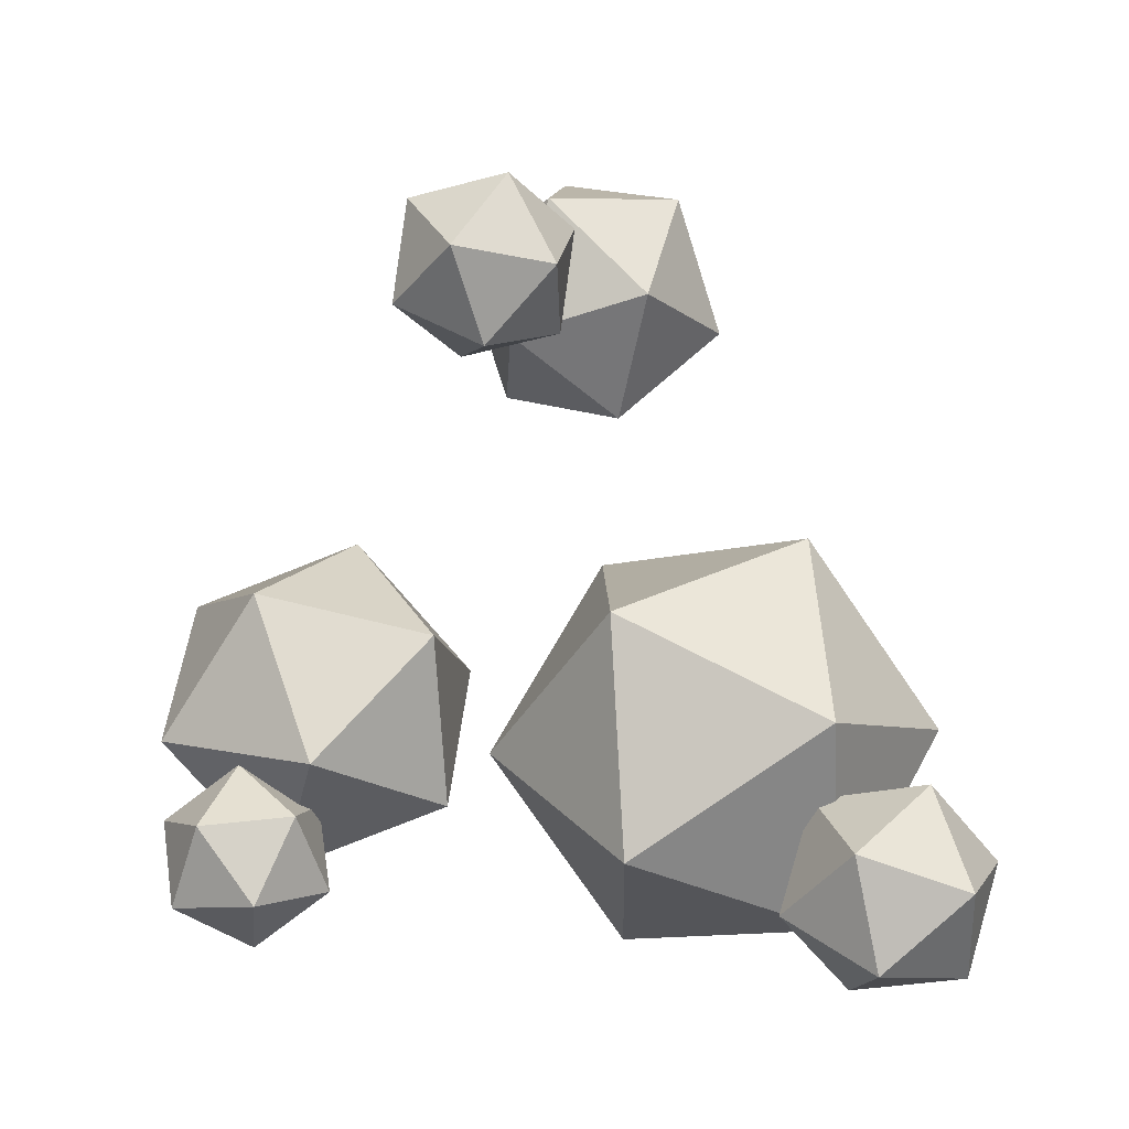
<metadata>
{"format":"obj","ext":"obj","renderer":"f3d","projection":"perspective","resolution":1024,"background":"white","views":[{"elev":-63.8,"azim":1.8,"up":"+Y"}]}
</metadata>
<code>
o Branch
v -0.8956 -0.3243 0.3884
v -0.2872 -0.3243 -0.933
v 0.8956 0.3243 -0.3884
v 0.2872 0.3243 0.933
v -2.045 2.25 -0.1272
v -1.54 2.591 -1.448
v -0.1953 2.703 -0.9044
v -0.7006 2.361 0.4162
v -1.126 4.956 1.215
v -0.9728 4.968 0.6331
v -0.4082 4.817 0.7788
v -0.5617 4.805 1.361
v -4.519 7.865 -4.13
v -4.323 7.865 -4.295
v -4.349 8.118 -4.327
v -4.545 8.118 -4.162
v -4.2 9.305 -3.281
v -4.075 9.305 -3.505
v -3.891 9.451 -3.402
v -4.017 9.451 -3.178
v 0.3901 7.476 5.397
v 0.1477 7.476 5.314
v 0.1193 7.717 5.397
v 0.3616 7.717 5.48
v 1.768 9.286 4.625
v 1.667 9.286 4.812
v 1.525 9.425 4.735
v 1.626 9.425 4.548
v 4.06 7.955 -5.35
v 4.272 7.955 -5.33
v 4.262 8.133 -5.214
v 4.05 8.133 -5.233
v 5.099 6.656 -4.207
v 5.11 6.656 -4.175
v 5.121 6.687 -4.179
v 5.11 6.687 -4.21
v -1.456 0.9139 0.1305
v -0.8474 0.9139 -1.191
v 0.3354 1.562 -0.6463
v -0.273 1.562 0.675
v -1.635 3.489 0.4913
v -1.27 3.98 -0.3772
v -0.2809 3.681 -0.1314
v -0.6455 3.189 0.7372
v -1.374 4.212 0.8587
v -1.095 4.589 0.1928
v -0.3362 4.36 0.3813
v -0.6157 3.983 1.047
v -0.8556 5.587 0.9296
v -0.7931 5.369 0.4777
v -0.3143 5.258 0.5974
v -0.3768 5.476 1.049
v -0.7061 5.909 0.7601
v -0.6512 5.717 0.3633
v -0.2308 5.62 0.4684
v -0.2857 5.812 0.8653
v -0.5777 6.186 0.6144
v -0.5293 6.017 0.265
v -0.1591 5.932 0.3575
v -0.2074 6.1 0.707
v -0.4612 6.437 0.4823
v -0.4188 6.289 0.1758
v -0.09401 6.214 0.257
v -0.1364 6.362 0.5636
v -0.3529 6.671 0.3595
v -0.316 6.542 0.09287
v -0.03352 6.477 0.1635
v -0.07041 6.605 0.4302
v -0.4018 6.762 0.06055
v -0.2245 6.762 -0.1244
v -0.1678 7.006 -0.07003
v -0.3451 7.006 0.1149
v -0.5731 6.839 -0.1036
v -0.3958 6.839 -0.2886
v -0.339 7.083 -0.2342
v -0.5164 7.083 -0.04923
v -0.7444 6.915 -0.2678
v -0.567 6.915 -0.4528
v -0.5103 7.159 -0.3984
v -0.6876 7.159 -0.2134
v -0.9156 6.992 -0.432
v -0.7383 6.992 -0.617
v -0.6816 7.236 -0.5626
v -0.8589 7.236 -0.3776
v -1.087 7.068 -0.5962
v -0.9096 7.068 -0.7811
v -0.8528 7.312 -0.7267
v -1.03 7.312 -0.5418
v -1.258 7.145 -0.7603
v -1.081 7.145 -0.9453
v -1.024 7.389 -0.8909
v -1.201 7.389 -0.7059
v -1.429 7.221 -0.9245
v -1.252 7.221 -1.109
v -1.195 7.465 -1.055
v -1.373 7.465 -0.8701
v -1.601 7.298 -1.089
v -1.423 7.298 -1.274
v -1.367 7.541 -1.219
v -1.544 7.541 -1.034
v -1.772 7.374 -1.253
v -1.595 7.374 -1.438
v -1.538 7.618 -1.383
v -1.715 7.618 -1.198
v -1.943 7.451 -1.417
v -1.766 7.451 -1.602
v -1.709 7.694 -1.548
v -1.886 7.694 -1.363
v -2.114 7.527 -1.581
v -1.937 7.527 -1.766
v -1.88 7.771 -1.712
v -2.058 7.771 -1.527
v -2.286 7.603 -1.745
v -2.108 7.603 -1.93
v -2.052 7.847 -1.876
v -2.229 7.847 -1.691
v -2.457 7.68 -1.91
v -2.28 7.68 -2.095
v -2.223 7.924 -2.04
v -2.4 7.924 -1.855
v -2.628 7.756 -2.074
v -2.451 7.756 -2.259
v -2.394 8 -2.204
v -2.572 8 -2.019
v -2.8 7.833 -2.238
v -2.622 7.833 -2.423
v -2.565 8.077 -2.369
v -2.743 8.077 -2.184
v -2.971 7.909 -2.402
v -2.793 7.909 -2.587
v -2.737 8.153 -2.533
v -2.914 8.153 -2.348
v -3.142 7.986 -2.566
v -2.965 7.986 -2.751
v -2.908 8.23 -2.697
v -3.085 8.23 -2.512
v -3.313 8.062 -2.73
v -3.136 8.062 -2.915
v -3.079 8.306 -2.861
v -3.257 8.306 -2.676
v -3.605 8.096 -3.043
v -3.409 8.096 -3.208
v -3.472 8.361 -3.213
v -3.633 8.361 -3.019
v -3.757 8.057 -3.224
v -3.561 8.057 -3.389
v -3.587 8.31 -3.421
v -3.784 8.31 -3.256
v -3.909 8.019 -3.405
v -3.713 8.019 -3.57
v -3.74 8.272 -3.602
v -3.936 8.272 -3.437
v -4.062 7.98 -3.587
v -3.866 7.98 -3.751
v -3.892 8.233 -3.783
v -4.088 8.233 -3.618
v -4.214 7.942 -3.768
v -4.018 7.942 -3.933
v -4.045 8.195 -3.964
v -4.241 8.195 -3.799
v -4.367 7.903 -3.949
v -4.17 7.903 -4.114
v -4.197 8.156 -4.145
v -4.393 8.156 -3.98
v -3.326 8.52 -3.084
v -3.452 8.52 -2.86
v -3.748 8.56 -3.027
v -3.622 8.56 -3.25
v -3.439 8.706 -3.147
v -3.565 8.706 -2.924
v -3.861 8.746 -3.091
v -3.736 8.746 -3.314
v -3.552 8.893 -3.211
v -3.678 8.893 -2.988
v -3.974 8.933 -3.154
v -3.849 8.933 -3.378
v -3.665 9.079 -3.274
v -3.791 9.079 -3.051
v -4.087 9.119 -3.218
v -3.962 9.119 -3.441
v -3.778 9.265 -3.338
v -3.904 9.265 -3.115
v 0.06627 6.76 0.4069
v -0.1851 6.76 0.4568
v -0.1999 7.005 0.3822
v 0.05144 7.005 0.3323
v 0.113 6.834 0.642
v -0.1383 6.834 0.6919
v -0.1532 7.079 0.6173
v 0.09818 7.079 0.5674
v 0.1597 6.909 0.8771
v -0.09159 6.909 0.927
v -0.1064 7.154 0.8524
v 0.1449 7.154 0.8025
v 0.2065 6.983 1.112
v -0.04486 6.983 1.162
v -0.05969 7.228 1.088
v 0.1916 7.228 1.038
v 0.2532 7.058 1.347
v 0.001878 7.058 1.397
v -0.01295 7.303 1.323
v 0.2384 7.303 1.273
v 0.2999 7.132 1.582
v 0.04861 7.132 1.632
v 0.03379 7.377 1.558
v 0.2851 7.377 1.508
v 0.3467 7.207 1.818
v 0.09535 7.207 1.867
v 0.08052 7.452 1.793
v 0.3319 7.452 1.743
v 0.3934 7.281 2.053
v 0.1421 7.281 2.103
v 0.1273 7.526 2.028
v 0.3786 7.526 1.978
v 0.4402 7.356 2.288
v 0.1888 7.356 2.338
v 0.174 7.601 2.263
v 0.4253 7.601 2.213
v 0.4869 7.43 2.523
v 0.2356 7.43 2.573
v 0.2207 7.675 2.498
v 0.4721 7.675 2.448
v 0.5336 7.505 2.758
v 0.2823 7.505 2.808
v 0.2675 7.75 2.733
v 0.5188 7.75 2.683
v 0.5804 7.579 2.993
v 0.329 7.579 3.043
v 0.3142 7.824 2.968
v 0.5655 7.824 2.918
v 0.6271 7.654 3.228
v 0.3758 7.654 3.278
v 0.3609 7.899 3.204
v 0.6123 7.899 3.154
v 0.6738 7.728 3.463
v 0.4225 7.728 3.513
v 0.4077 7.973 3.439
v 0.659 7.973 3.389
v 0.7206 7.803 3.698
v 0.4692 7.803 3.748
v 0.4544 8.048 3.674
v 0.7057 8.048 3.624
v 0.7673 7.877 3.934
v 0.516 7.877 3.983
v 0.5011 8.122 3.909
v 0.7525 8.122 3.859
v 0.7453 7.874 4.363
v 0.503 7.874 4.28
v 0.4745 8.115 4.363
v 0.7168 8.115 4.446
v 0.6743 7.795 4.57
v 0.4319 7.795 4.487
v 0.4034 8.036 4.57
v 0.6458 8.036 4.653
v 0.6032 7.715 4.777
v 0.3609 7.715 4.693
v 0.3324 7.956 4.776
v 0.5747 7.956 4.86
v 0.5322 7.636 4.983
v 0.2898 7.636 4.9
v 0.2613 7.876 4.983
v 0.5037 7.876 5.066
v 0.4611 7.556 5.19
v 0.2188 7.556 5.107
v 0.1903 7.797 5.19
v 0.4326 7.797 5.273
v 0.9678 8.184 4.17
v 0.8488 8.184 4.389
v 0.6821 8.347 4.299
v 0.8012 8.347 4.079
v 1.092 8.355 4.24
v 0.9758 8.355 4.455
v 0.813 8.514 4.367
v 0.9293 8.514 4.152
v 1.211 8.519 4.308
v 1.097 8.519 4.518
v 0.9381 8.674 4.431
v 1.052 8.674 4.222
v 1.326 8.678 4.374
v 1.215 8.678 4.579
v 1.06 8.83 4.494
v 1.171 8.83 4.289
v 1.439 8.833 4.438
v 1.331 8.833 4.638
v 1.179 8.982 4.556
v 1.287 8.982 4.355
v 1.551 8.986 4.501
v 1.444 8.986 4.697
v 1.296 9.131 4.616
v 1.402 9.131 4.42
v 1.66 9.137 4.563
v 1.556 9.137 4.755
v 1.411 9.279 4.676
v 1.515 9.279 4.485
v -0.01794 6.691 -0.1099
v 0.1595 6.691 0.07504
v 0.1509 6.947 0.08329
v -0.02654 6.947 -0.1016
v 0.1621 6.703 -0.2826
v 0.3395 6.703 -0.09768
v 0.3309 6.959 -0.08943
v 0.1535 6.959 -0.2743
v 0.3421 6.715 -0.4553
v 0.5195 6.715 -0.2704
v 0.5109 6.971 -0.2621
v 0.3335 6.971 -0.4471
v 0.5221 6.726 -0.628
v 0.6995 6.726 -0.4431
v 0.6909 6.982 -0.4349
v 0.5135 6.982 -0.6198
v 0.7021 6.738 -0.8007
v 0.8795 6.738 -0.6158
v 0.8709 6.994 -0.6076
v 0.6935 6.994 -0.7925
v 0.8821 6.749 -0.9735
v 1.06 6.749 -0.7886
v 1.051 7.005 -0.7803
v 0.8735 7.005 -0.9652
v 1.062 6.761 -1.146
v 1.24 6.761 -0.9613
v 1.231 7.017 -0.953
v 1.054 7.017 -1.138
v 1.242 6.773 -1.319
v 1.42 6.773 -1.134
v 1.411 7.029 -1.126
v 1.234 7.029 -1.311
v 1.422 6.784 -1.492
v 1.6 6.784 -1.307
v 1.591 7.04 -1.298
v 1.414 7.04 -1.483
v 1.602 6.796 -1.664
v 1.78 6.796 -1.479
v 1.771 7.052 -1.471
v 1.594 7.052 -1.656
v 1.782 6.808 -1.837
v 1.96 6.808 -1.652
v 1.951 7.064 -1.644
v 1.774 7.064 -1.829
v 1.962 6.819 -2.01
v 2.14 6.819 -1.825
v 2.131 7.075 -1.817
v 1.954 7.075 -2.002
v 2.142 6.831 -2.183
v 2.32 6.831 -1.998
v 2.311 7.087 -1.989
v 2.134 7.087 -2.174
v 2.322 6.842 -2.355
v 2.5 6.842 -2.17
v 2.491 7.098 -2.162
v 2.314 7.098 -2.347
v 2.502 6.854 -2.528
v 2.68 6.854 -2.343
v 2.671 7.11 -2.335
v 2.494 7.11 -2.52
v 2.682 6.866 -2.701
v 2.86 6.866 -2.516
v 2.851 7.122 -2.508
v 2.674 7.122 -2.692
v 2.862 6.877 -2.873
v 3.04 6.877 -2.688
v 3.031 7.133 -2.68
v 2.854 7.133 -2.865
v 3.042 6.889 -3.046
v 3.22 6.889 -2.861
v 3.211 7.145 -2.853
v 3.034 7.145 -3.038
v 3.222 6.9 -3.219
v 3.4 6.9 -3.034
v 3.391 7.156 -3.026
v 3.214 7.156 -3.211
v 3.402 6.912 -3.392
v 3.58 6.912 -3.207
v 3.571 7.168 -3.198
v 3.394 7.168 -3.383
v 3.582 6.924 -3.564
v 3.76 6.924 -3.379
v 3.751 7.18 -3.371
v 3.574 7.18 -3.556
v 3.762 6.935 -3.737
v 3.94 6.935 -3.552
v 3.931 7.191 -3.544
v 3.754 7.191 -3.729
v 3.929 7.115 -4.112
v 4.177 7.115 -4.089
v 4.165 7.324 -3.953
v 3.916 7.324 -3.975
v 3.949 7.245 -4.304
v 4.192 7.245 -4.282
v 4.18 7.449 -4.148
v 3.937 7.449 -4.171
v 3.969 7.37 -4.488
v 4.206 7.37 -4.466
v 4.194 7.57 -4.336
v 3.957 7.57 -4.357
v 3.988 7.491 -4.666
v 4.22 7.491 -4.645
v 4.208 7.686 -4.518
v 3.976 7.686 -4.539
v 4.006 7.61 -4.841
v 4.233 7.61 -4.82
v 4.222 7.801 -4.696
v 3.995 7.801 -4.717
v 4.025 7.727 -5.013
v 4.246 7.727 -4.993
v 4.235 7.913 -4.871
v 4.013 7.913 -4.891
v 4.043 7.842 -5.182
v 4.259 7.842 -5.163
v 4.249 8.024 -5.044
v 4.032 8.024 -5.063
v 4.278 6.868 -4.003
v 4.341 6.868 -3.822
v 4.401 7.049 -3.843
v 4.338 7.049 -4.024
v 4.438 6.827 -4.042
v 4.491 6.827 -3.891
v 4.542 6.978 -3.908
v 4.488 6.978 -4.06
v 4.565 6.794 -4.074
v 4.61 6.794 -3.945
v 4.653 6.923 -3.96
v 4.608 6.923 -4.089
v 4.675 6.766 -4.101
v 4.713 6.766 -3.992
v 4.749 6.874 -4.005
v 4.711 6.874 -4.114
v 4.773 6.74 -4.126
v 4.805 6.74 -4.035
v 4.835 6.831 -4.045
v 4.803 6.831 -4.136
v 4.863 6.717 -4.148
v 4.889 6.717 -4.073
v 4.914 6.792 -4.082
v 4.888 6.792 -4.157
v 4.947 6.695 -4.169
v 4.967 6.695 -4.109
v 4.987 6.755 -4.116
v 4.966 6.755 -4.175
v 5.025 6.675 -4.188
v 5.041 6.675 -4.143
v 5.056 6.72 -4.148
v 5.04 6.72 -4.193
f 65 66 62 61
f 64 61 57 60
f 63 64 60 59
f 62 63 59 58
f 61 62 58 57
f 60 57 53 56
f 59 60 56 55
f 58 59 55 54
f 57 58 54 53
f 56 53 49 52
f 55 56 52 51
f 68 184 65
f 184 185 65
f 54 55 51 50
f 185 186 72
f 186 71 72
f 296 67 295
f 165 142 143
f 53 54 50 49
f 297 298 71
f 186 297 71
f 183 68 67
f 296 183 67
f 183 184 68
f 52 49 9 12
f 51 52 12 11
f 50 51 11 10
f 49 50 10 9
f 12 9 45 48
f 11 12 48 47
f 140 166 144
f 10 11 47 46
f 9 10 46 45
f 48 45 41 44
f 47 48 44 43
f 46 47 43 42
f 45 46 42 41
f 44 41 5 8
f 268 250 247
f 43 44 8 7
f 42 43 7 6
f 41 42 6 5
f 267 268 247 243
f 270 245 249 269
f 8 5 37 40
f 7 8 40 39
f 270 246 245
f 6 7 39 38
f 5 6 38 37
f 40 37 1 4
f 39 40 4 3
f 38 39 3 2
f 413 385 381 380
f 411 412 379 383
f 37 38 2 1
f 36 35 34 33
f 32 31 30 29
f 28 27 26 25
f 137 140 144 141
f 139 138 142 165
f 24 23 22 21
f 20 19 18 17
f 16 15 14 13
f 1 2 3 4
f 138 137 141 142
f 381 385 386 382
f 166 140 139 165
f 244 248 249 245
f 382 386 383 379
f 243 247 248 244
f 185 72 69 65
f 295 67 66 70
f 297 186 183 296
f 246 270 267 243
f 268 269 249 250
f 414 411 383 384
f 413 414 384 385
f 66 65 69 70
f 298 295 70 71
f 413 380 379 412
f 66 67 63 62
f 67 68 64 63
f 68 65 61 64
f 73 74 70 69
f 74 75 71 70
f 75 76 72 71
f 76 73 69 72
f 77 78 74 73
f 78 79 75 74
f 79 80 76 75
f 80 77 73 76
f 81 82 78 77
f 82 83 79 78
f 83 84 80 79
f 84 81 77 80
f 85 86 82 81
f 86 87 83 82
f 87 88 84 83
f 88 85 81 84
f 89 90 86 85
f 90 91 87 86
f 91 92 88 87
f 92 89 85 88
f 93 94 90 89
f 94 95 91 90
f 95 96 92 91
f 96 93 89 92
f 97 98 94 93
f 98 99 95 94
f 99 100 96 95
f 100 97 93 96
f 101 102 98 97
f 102 103 99 98
f 103 104 100 99
f 104 101 97 100
f 105 106 102 101
f 106 107 103 102
f 107 108 104 103
f 108 105 101 104
f 109 110 106 105
f 110 111 107 106
f 111 112 108 107
f 112 109 105 108
f 113 114 110 109
f 114 115 111 110
f 115 116 112 111
f 116 113 109 112
f 117 118 114 113
f 118 119 115 114
f 119 120 116 115
f 120 117 113 116
f 121 122 118 117
f 122 123 119 118
f 123 124 120 119
f 124 121 117 120
f 125 126 122 121
f 126 127 123 122
f 127 128 124 123
f 128 125 121 124
f 129 130 126 125
f 130 131 127 126
f 131 132 128 127
f 132 129 125 128
f 133 134 130 129
f 134 135 131 130
f 135 136 132 131
f 136 133 129 132
f 137 138 134 133
f 138 139 135 134
f 139 140 136 135
f 140 137 133 136
f 145 146 142 141
f 146 147 143 142
f 147 148 144 143
f 148 145 141 144
f 149 150 146 145
f 150 151 147 146
f 151 152 148 147
f 152 149 145 148
f 153 154 150 149
f 154 155 151 150
f 155 156 152 151
f 156 153 149 152
f 157 158 154 153
f 158 159 155 154
f 159 160 156 155
f 160 157 153 156
f 161 162 158 157
f 162 163 159 158
f 163 164 160 159
f 164 161 157 160
f 13 14 162 161
f 14 15 163 162
f 15 16 164 163
f 16 13 161 164
f 167 168 143 144
f 168 169 165 143
f 169 170 166 165
f 170 167 144 166
f 171 172 168 167
f 172 173 169 168
f 173 174 170 169
f 174 171 167 170
f 175 176 172 171
f 176 177 173 172
f 177 178 174 173
f 178 175 171 174
f 179 180 176 175
f 180 181 177 176
f 181 182 178 177
f 182 179 175 178
f 17 18 180 179
f 18 19 181 180
f 19 20 182 181
f 20 17 179 182
f 187 188 184 183
f 188 189 185 184
f 189 190 186 185
f 190 187 183 186
f 191 192 188 187
f 192 193 189 188
f 193 194 190 189
f 194 191 187 190
f 195 196 192 191
f 196 197 193 192
f 197 198 194 193
f 198 195 191 194
f 199 200 196 195
f 200 201 197 196
f 201 202 198 197
f 202 199 195 198
f 203 204 200 199
f 204 205 201 200
f 205 206 202 201
f 206 203 199 202
f 207 208 204 203
f 208 209 205 204
f 209 210 206 205
f 210 207 203 206
f 211 212 208 207
f 212 213 209 208
f 213 214 210 209
f 214 211 207 210
f 215 216 212 211
f 216 217 213 212
f 217 218 214 213
f 218 215 211 214
f 219 220 216 215
f 220 221 217 216
f 221 222 218 217
f 222 219 215 218
f 223 224 220 219
f 224 225 221 220
f 225 226 222 221
f 226 223 219 222
f 227 228 224 223
f 228 229 225 224
f 229 230 226 225
f 230 227 223 226
f 231 232 228 227
f 232 233 229 228
f 233 234 230 229
f 234 231 227 230
f 235 236 232 231
f 236 237 233 232
f 237 238 234 233
f 238 235 231 234
f 239 240 236 235
f 240 241 237 236
f 241 242 238 237
f 242 239 235 238
f 243 244 240 239
f 244 245 241 240
f 245 246 242 241
f 246 243 239 242
f 251 252 248 247
f 252 253 249 248
f 253 254 250 249
f 254 251 247 250
f 255 256 252 251
f 256 257 253 252
f 257 258 254 253
f 258 255 251 254
f 259 260 256 255
f 260 261 257 256
f 261 262 258 257
f 262 259 255 258
f 263 264 260 259
f 264 265 261 260
f 265 266 262 261
f 266 263 259 262
f 21 22 264 263
f 22 23 265 264
f 23 24 266 265
f 24 21 263 266
f 271 272 268 267
f 272 273 269 268
f 273 274 270 269
f 274 271 267 270
f 275 276 272 271
f 276 277 273 272
f 277 278 274 273
f 278 275 271 274
f 279 280 276 275
f 280 281 277 276
f 281 282 278 277
f 282 279 275 278
f 283 284 280 279
f 284 285 281 280
f 285 286 282 281
f 286 283 279 282
f 287 288 284 283
f 288 289 285 284
f 289 290 286 285
f 290 287 283 286
f 291 292 288 287
f 292 293 289 288
f 293 294 290 289
f 294 291 287 290
f 25 26 292 291
f 26 27 293 292
f 27 28 294 293
f 28 25 291 294
f 299 300 296 295
f 300 301 297 296
f 301 302 298 297
f 302 299 295 298
f 303 304 300 299
f 304 305 301 300
f 305 306 302 301
f 306 303 299 302
f 307 308 304 303
f 308 309 305 304
f 309 310 306 305
f 310 307 303 306
f 311 312 308 307
f 312 313 309 308
f 313 314 310 309
f 314 311 307 310
f 315 316 312 311
f 316 317 313 312
f 317 318 314 313
f 318 315 311 314
f 319 320 316 315
f 320 321 317 316
f 321 322 318 317
f 322 319 315 318
f 323 324 320 319
f 324 325 321 320
f 325 326 322 321
f 326 323 319 322
f 327 328 324 323
f 328 329 325 324
f 329 330 326 325
f 330 327 323 326
f 331 332 328 327
f 332 333 329 328
f 333 334 330 329
f 334 331 327 330
f 335 336 332 331
f 336 337 333 332
f 337 338 334 333
f 338 335 331 334
f 339 340 336 335
f 340 341 337 336
f 341 342 338 337
f 342 339 335 338
f 343 344 340 339
f 344 345 341 340
f 345 346 342 341
f 346 343 339 342
f 347 348 344 343
f 348 349 345 344
f 349 350 346 345
f 350 347 343 346
f 351 352 348 347
f 352 353 349 348
f 353 354 350 349
f 354 351 347 350
f 355 356 352 351
f 356 357 353 352
f 357 358 354 353
f 358 355 351 354
f 359 360 356 355
f 360 361 357 356
f 361 362 358 357
f 362 359 355 358
f 363 364 360 359
f 364 365 361 360
f 365 366 362 361
f 366 363 359 362
f 367 368 364 363
f 368 369 365 364
f 369 370 366 365
f 370 367 363 366
f 371 372 368 367
f 372 373 369 368
f 373 374 370 369
f 374 371 367 370
f 375 376 372 371
f 376 377 373 372
f 377 378 374 373
f 378 375 371 374
f 379 380 376 375
f 380 381 377 376
f 381 382 378 377
f 382 379 375 378
f 387 388 384 383
f 388 389 385 384
f 389 390 386 385
f 390 387 383 386
f 391 392 388 387
f 392 393 389 388
f 393 394 390 389
f 394 391 387 390
f 395 396 392 391
f 396 397 393 392
f 397 398 394 393
f 398 395 391 394
f 399 400 396 395
f 400 401 397 396
f 401 402 398 397
f 402 399 395 398
f 403 404 400 399
f 404 405 401 400
f 405 406 402 401
f 406 403 399 402
f 407 408 404 403
f 408 409 405 404
f 409 410 406 405
f 410 407 403 406
f 29 30 408 407
f 30 31 409 408
f 31 32 410 409
f 32 29 407 410
f 415 416 412 411
f 416 417 413 412
f 417 418 414 413
f 418 415 411 414
f 419 420 416 415
f 420 421 417 416
f 421 422 418 417
f 422 419 415 418
f 423 424 420 419
f 424 425 421 420
f 425 426 422 421
f 426 423 419 422
f 427 428 424 423
f 428 429 425 424
f 429 430 426 425
f 430 427 423 426
f 431 432 428 427
f 432 433 429 428
f 433 434 430 429
f 434 431 427 430
f 435 436 432 431
f 436 437 433 432
f 437 438 434 433
f 438 435 431 434
f 439 440 436 435
f 440 441 437 436
f 441 442 438 437
f 442 439 435 438
f 33 34 440 439
f 34 35 441 440
f 35 36 442 441
f 36 33 439 442
o Icosphere
v -0.6613 5.757 5.649
v 0.5128 6.107 6.837
v -1.11 5.844 7.293
v -2.113 6.534 6.098
v -1.11 7.224 4.903
v 0.5128 6.96 5.359
v -0.2129 7.1 8.019
v -1.835 7.364 7.562
v -1.835 8.217 6.085
v -0.2129 8.481 5.628
v 0.7899 7.791 6.824
v -0.6613 8.567 7.272
f 443 444 445
f 444 443 448
f 443 445 446
f 443 446 447
f 443 447 448
f 444 448 453
f 445 444 449
f 446 445 450
f 447 446 451
f 448 447 452
f 444 453 449
f 445 449 450
f 446 450 451
f 447 451 452
f 448 452 453
f 449 453 454
f 450 449 454
f 451 450 454
f 452 451 454
f 453 452 454
o Icosphere.001
v -4.205 8.567 -4.314
v -5.767 9.202 -4.717
v -4.784 8.474 -5.946
v -3.958 7.121 -5.24
v -4.432 7.014 -3.575
v -5.55 8.3 -3.251
v -6.487 8.149 -5.892
v -5.369 6.863 -6.216
v -5.151 5.961 -4.751
v -6.135 6.689 -3.521
v -6.96 8.042 -4.227
v -6.714 6.596 -5.154
f 455 457 456
f 456 460 455
f 455 458 457
f 455 459 458
f 455 460 459
f 456 465 460
f 457 461 456
f 458 462 457
f 459 463 458
f 460 464 459
f 456 461 465
f 457 462 461
f 458 463 462
f 459 464 463
f 460 465 464
f 461 466 465
f 462 466 461
f 463 466 462
f 464 466 463
f 465 466 464
o Icosphere.002
v 4.653 7.446 -5.543
v 5.211 5.7 -6.653
v 6.661 7.228 -6.259
v 6.304 7.987 -4.288
v 4.632 6.93 -3.463
v 3.957 5.516 -4.925
v 7.205 5.162 -6.084
v 7.881 6.576 -4.622
v 6.627 6.392 -2.894
v 5.176 4.865 -3.288
v 5.534 4.105 -5.26
v 7.184 4.646 -4.004
f 467 469 468
f 468 472 467
f 467 470 469
f 467 471 470
f 467 472 471
f 468 477 472
f 469 473 468
f 470 474 469
f 471 475 470
f 472 476 471
f 468 473 477
f 469 474 473
f 470 475 474
f 471 476 475
f 472 477 476
f 473 478 477
f 474 478 473
f 475 478 474
f 476 478 475
f 477 478 476
o Icosphere.003
v -5.178 9.575 -0.4544
v -3.545 12.43 -0.8989
v -1.996 9.535 -1.385
v -4.155 7.437 -2.773
v -7.039 9.031 -3.144
v -6.662 12.11 -1.986
v -1.512 12.05 -3.492
v -1.89 8.966 -4.65
v -5.007 8.654 -5.737
v -6.556 11.55 -5.251
v -4.396 13.64 -3.863
v -3.374 11.51 -6.182
f 479 481 480
f 480 484 479
f 479 482 481
f 479 483 482
f 479 484 483
f 480 489 484
f 481 485 480
f 482 486 481
f 483 487 482
f 484 488 483
f 480 485 489
f 481 486 485
f 482 487 486
f 483 488 487
f 484 489 488
f 485 490 489
f 486 490 485
f 487 490 486
f 488 490 487
f 489 490 488
o Icosphere.004
v 1.14 12.69 -5.902
v 1.279 8.587 -7.43
v 4.933 10.99 -7.286
v 4.816 13.41 -3.638
v 1.091 12.5 -1.528
v -1.095 9.516 -3.872
v 5.042 6.778 -6.112
v 7.228 9.76 -3.768
v 4.853 10.69 -0.2095
v 1.2 8.283 -0.3539
v 1.316 5.865 -4.002
v 4.992 6.59 -1.738
f 491 493 492
f 492 496 491
f 491 494 493
f 491 495 494
f 491 496 495
f 492 501 496
f 493 497 492
f 494 498 493
f 495 499 494
f 496 500 495
f 492 497 501
f 493 498 497
f 494 499 498
f 495 500 499
f 496 501 500
f 497 502 501
f 498 502 497
f 499 502 498
f 500 502 499
f 501 502 500
o Icosphere.005
v 1.69 11.04 2.566
v -0.5086 10.13 2.962
v 1.426 8.705 3.114
v 3.216 9.979 4.101
v 2.389 12.19 4.559
v 0.08671 12.29 3.856
v -0.3401 8.517 4.742
v 1.962 8.422 5.445
v 2.557 10.58 6.339
v 0.6231 12.01 6.188
v -1.168 10.73 5.201
v 0.3592 9.676 6.735
f 503 505 504
f 504 508 503
f 503 506 505
f 503 507 506
f 503 508 507
f 504 513 508
f 505 509 504
f 506 510 505
f 507 511 506
f 508 512 507
f 504 509 513
f 505 510 509
f 506 511 510
f 507 512 511
f 508 513 512
f 509 514 513
f 510 514 509
f 511 514 510
f 512 514 511
f 513 514 512

</code>
